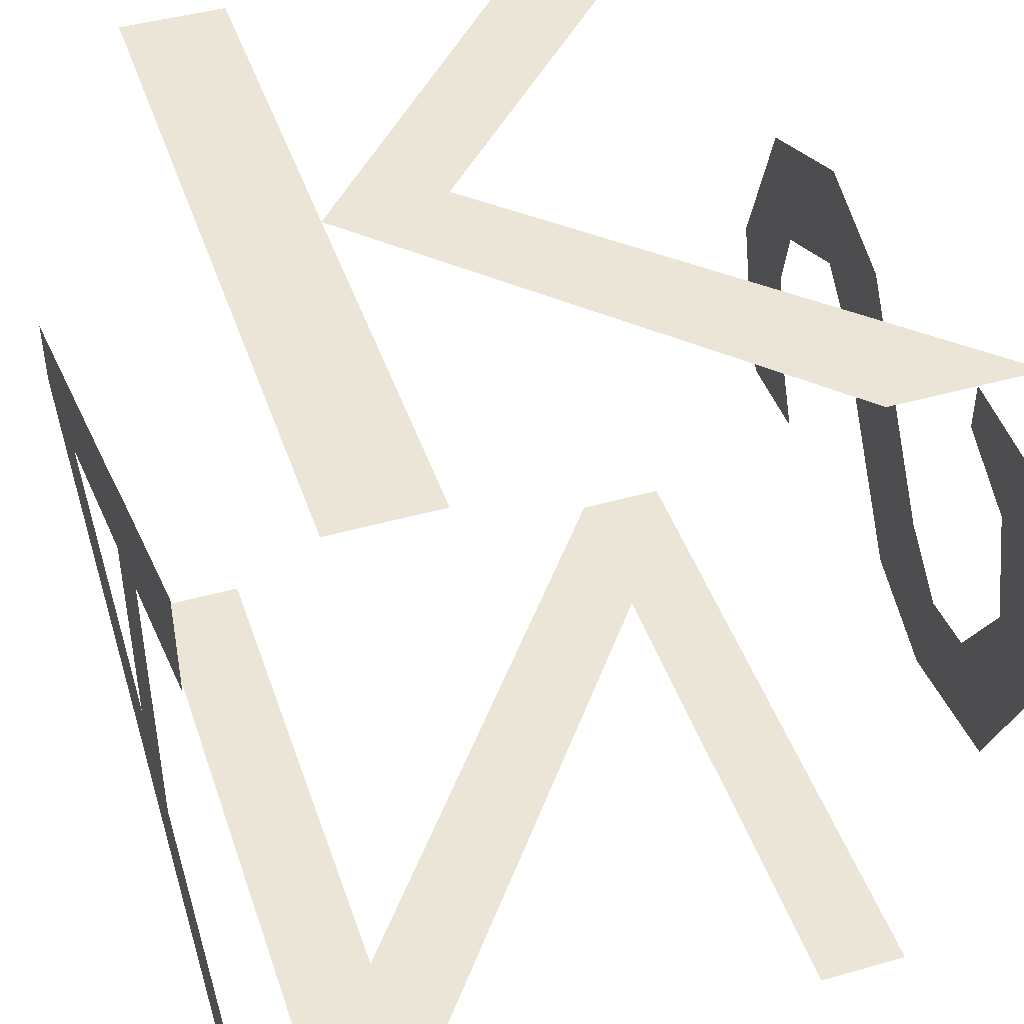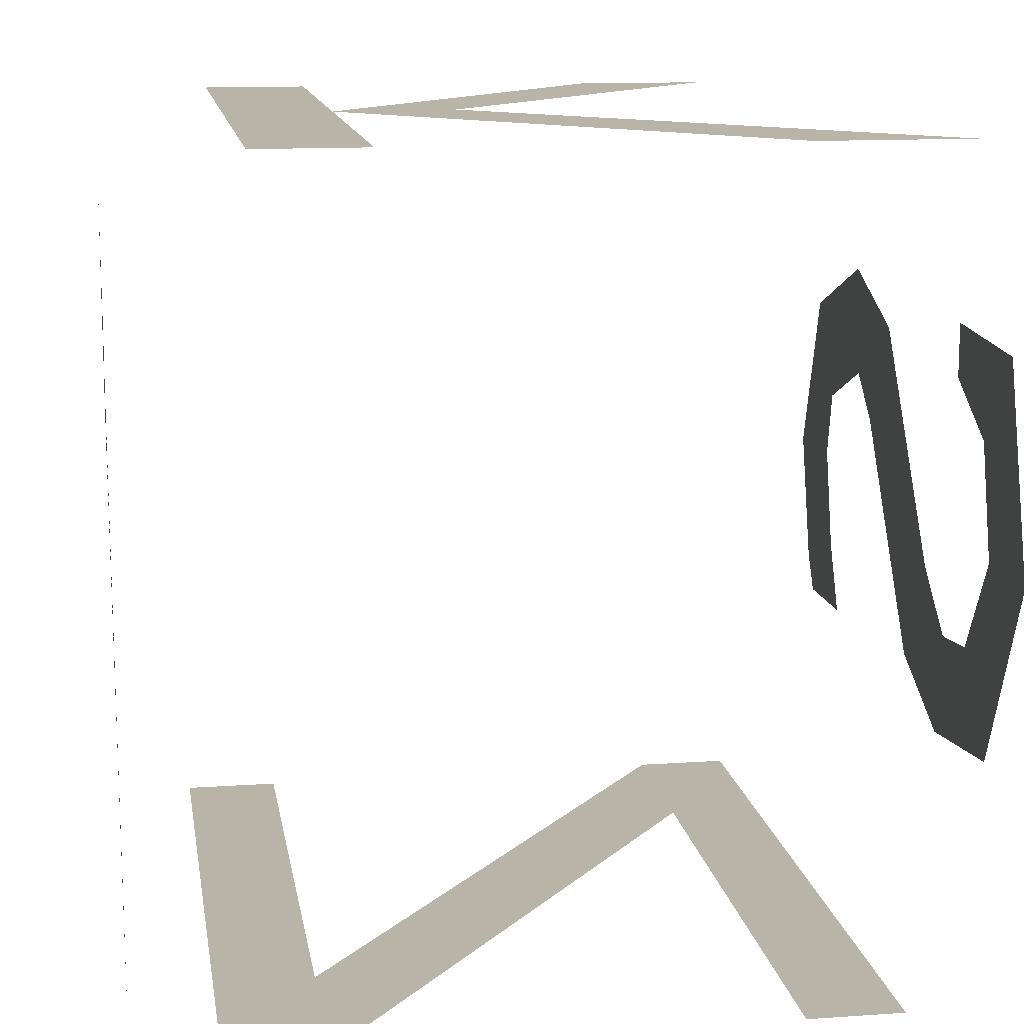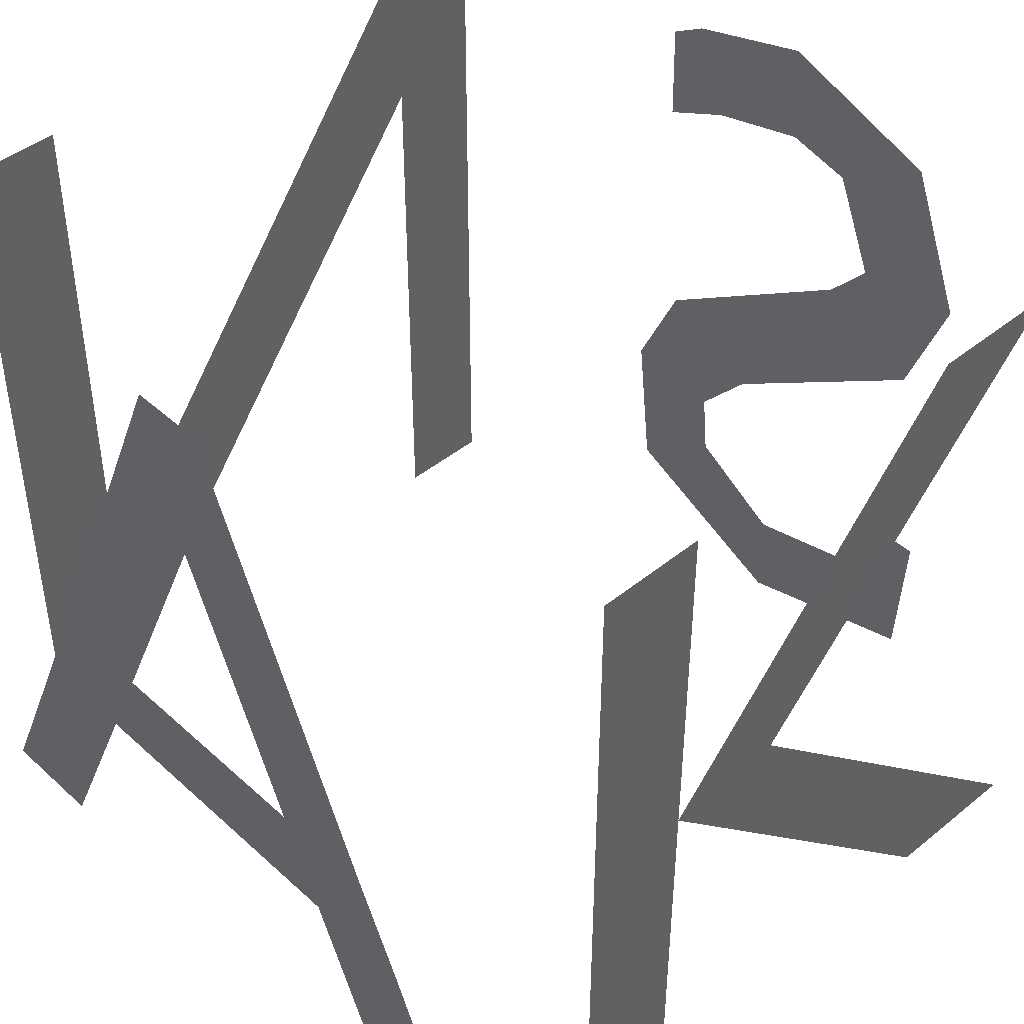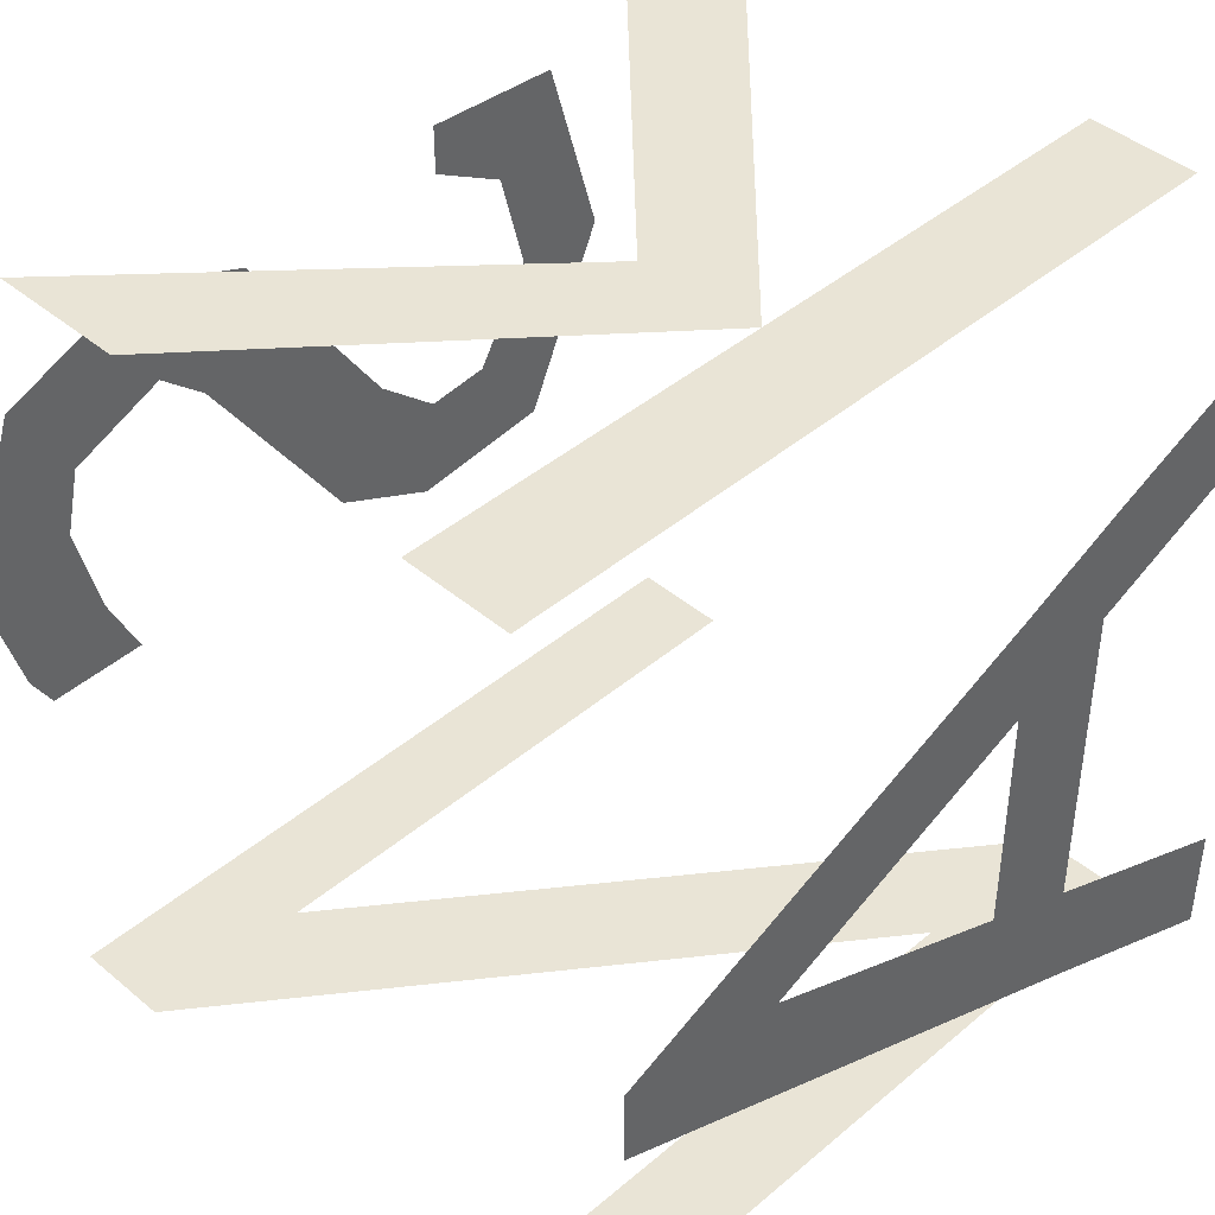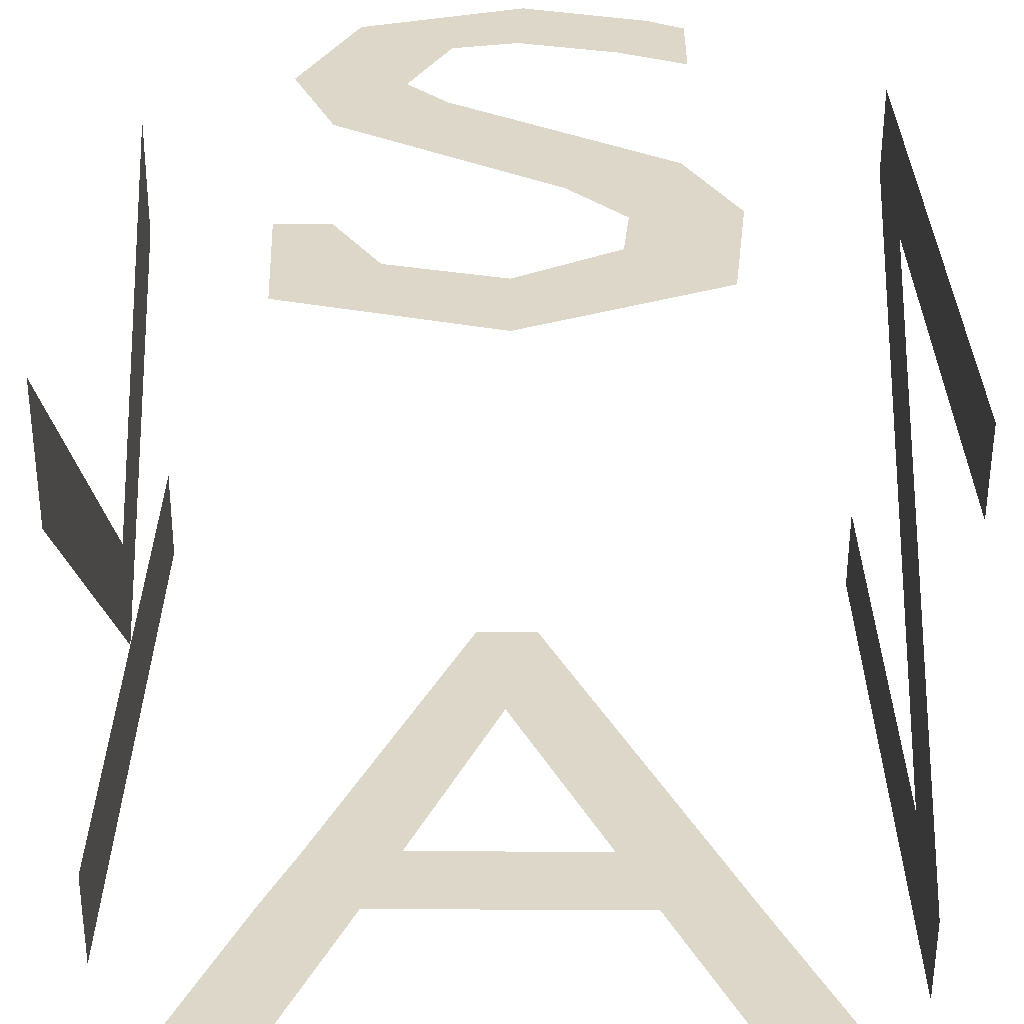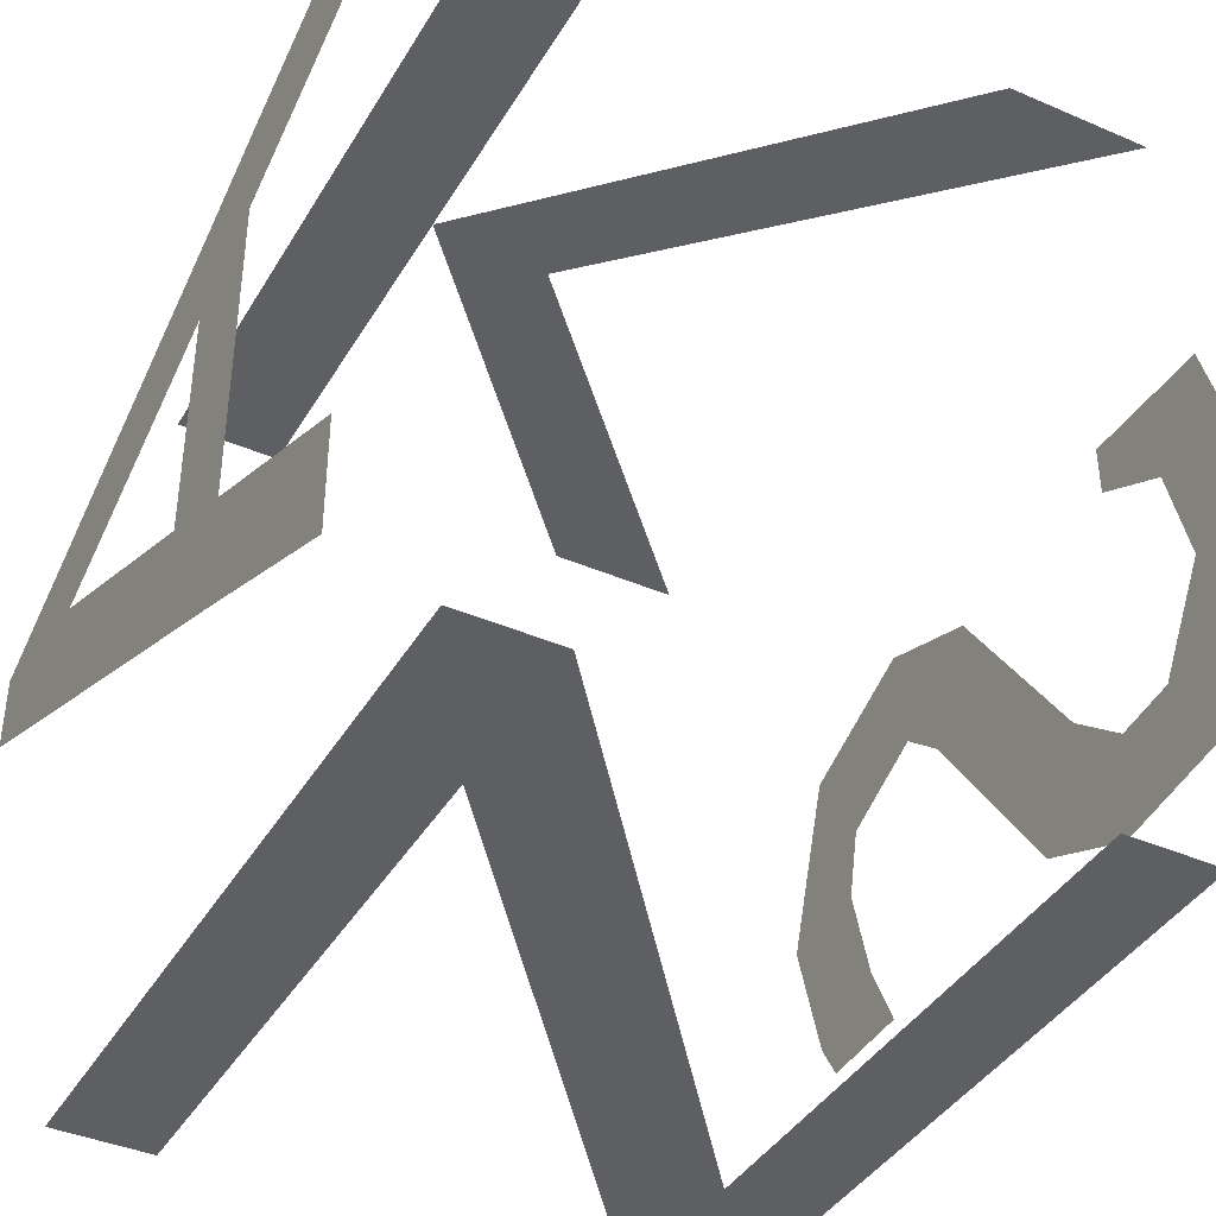
<metadata>
{"format":"obj","ext":"obj","renderer":"f3d","projection":"perspective","resolution":1024,"background":"white","views":[{"elev":44.4,"azim":-18.3,"up":"+Z"},{"elev":13.1,"azim":-9.0,"up":"+Z"},{"elev":44.4,"azim":-43.4,"up":"+Y"},{"elev":42.7,"azim":-135.1,"up":"+Z"},{"elev":-59.1,"azim":89.8,"up":"+Y"},{"elev":-40.2,"azim":-28.0,"up":"+Z"}]}
</metadata>
<code>
o #612897
v -0.7971 0.9187 -1
v -0.5557 0.9187 -1
v -0.5557 -0.5084 -1
v 0.5363 0.9187 -1
v 0.7724 0.9187 -1
v 0.7724 -0.9246 -1
v 0.5363 -0.9246 -1
v 0.5363 0.4943 -1
v -0.5557 -0.9246 -1
v -0.7971 -0.9246 -1
v 0.7724 0.4889 -1
v -0.7971 -0.5145 -1
f 12 1 2 3
f 12 3 9 10
f 5 11 8 4
f 11 6 7 8
f 9 3 4 8
o #0c1e7f
v 1 -0.4495 0.3945
v 1 -0.6489 0.2803
v 1 -0.4495 0.5256
v 1 -0.8168 0.506
v 1 -0.9599 0.006739
v 1 -0.7185 0.006739
v 1 -0.7421 -0.4662
v 1 -0.572 -0.2361
v 1 -0.3746 -0.5088
v 1 -0.4092 -0.2532
v 1 -0.1096 -0.3843
v 1 -0.2523 -0.1161
v 1 0.254 0.1572
v 1 0.1112 0.4255
v 1 0.3714 0.261
v 1 0.4041 0.5379
v 1 0.6161 0.1551
v 1 0.6545 -0.01098
v 1 0.7651 0.3924
v 1 0.9083 -0.02531
v 1 0.817 -0.348
v 1 0.5902 -0.2632
v 1 0.7625 -0.4397
v 1 0.51 -0.4351
f 13 15 16 14
f 14 16 17 18
f 18 17 19 20
f 19 21 22 20
f 22 21 23 24
f 24 23 25 26
f 26 25 27 28
f 28 27 29 31
f 31 29 30 32
f 32 30 34 33
f 33 34 36 35
o N.004
v -1 0.9613 -0.08176
v -1 0.9613 0.1047
v -1 0.5559 0.01553
v -1 -0.1061 -0.553
v -1 -0.3485 -0.6595
v -1 -0.1061 -0.2818
v -1 -0.1061 0.2912
v -1 -0.3485 -0.3899
v -1 -0.3485 0.3939
v -1 -0.8928 -0.6358
v -1 -0.8928 -0.9061
v -1 -0.3485 0.6677
v -1 -0.8928 0.6263
v -1 -0.8928 0.8966
v -1 -0.1061 0.559
f 39 37 38
f 39 42 40 37
f 40 41 44 42
f 45 44 42 43
f 47 46 44 41
f 43 51 48 45
f 50 49 45 48
f 43 39 38 51
o N.005
v -0.1305 0.05224 1
v -0.4332 0.03737 1
v 0.6722 0.9252 1
v 0.8695 -0.918 1
v 0.5046 -0.918 1
v 0.3425 0.9252 1
v -0.4332 0.9252 1
v -0.4332 -0.918 1
v -0.6981 0.03737 1
v -0.6981 0.9252 1
v -0.6981 -0.918 1
f 55 52 53 56
f 57 53 52 54
f 58 53 60 61
f 60 53 59 62

</code>
